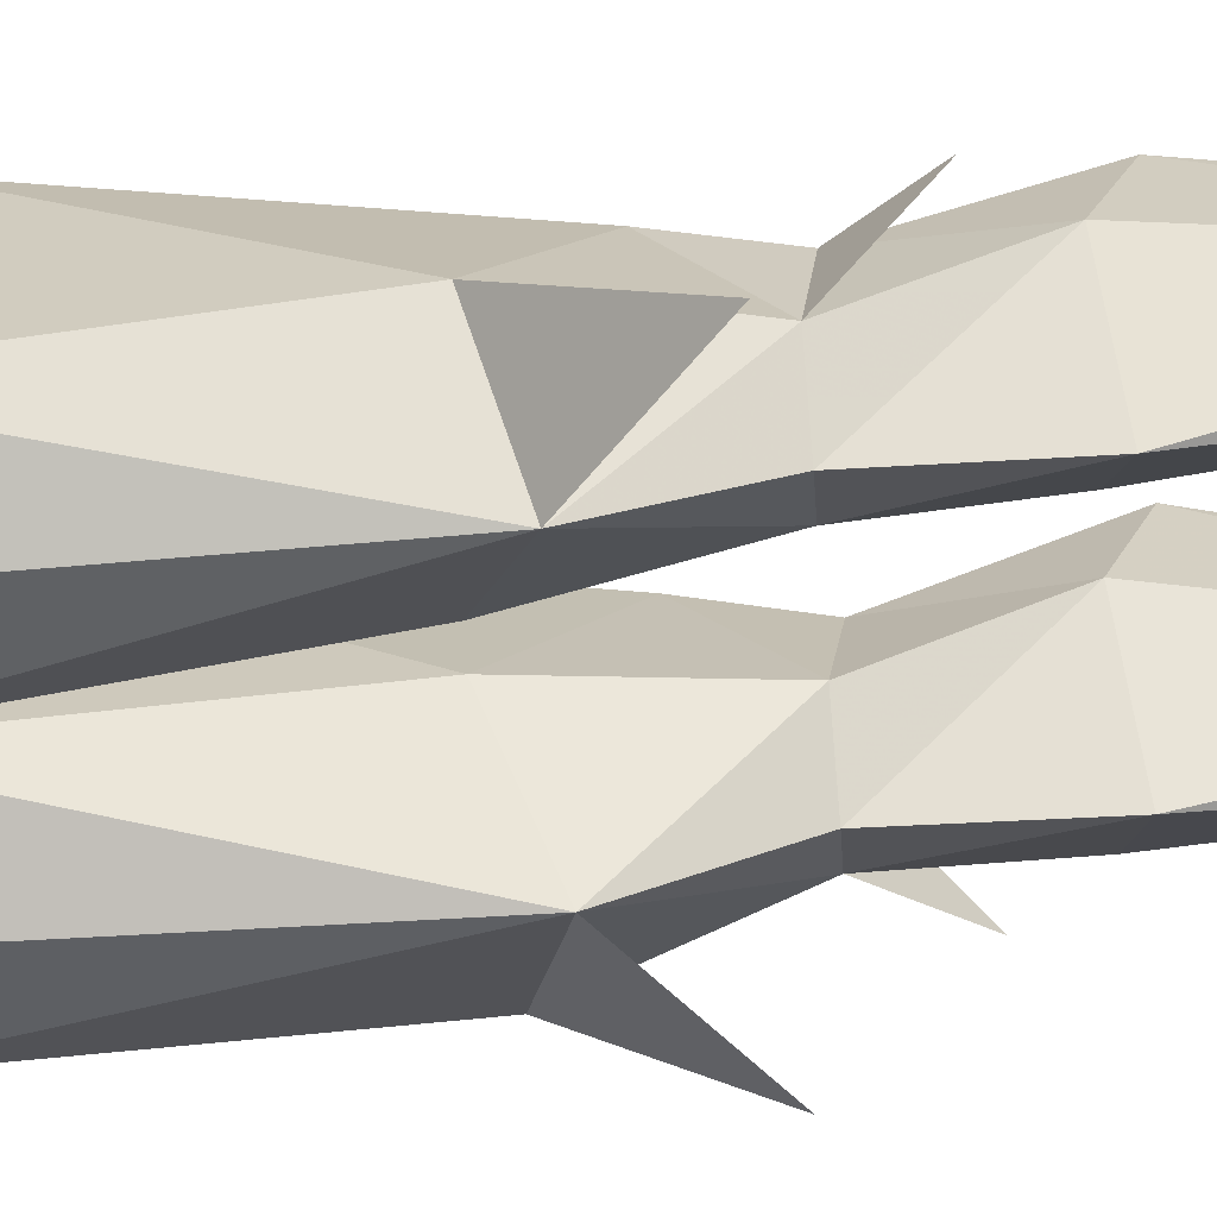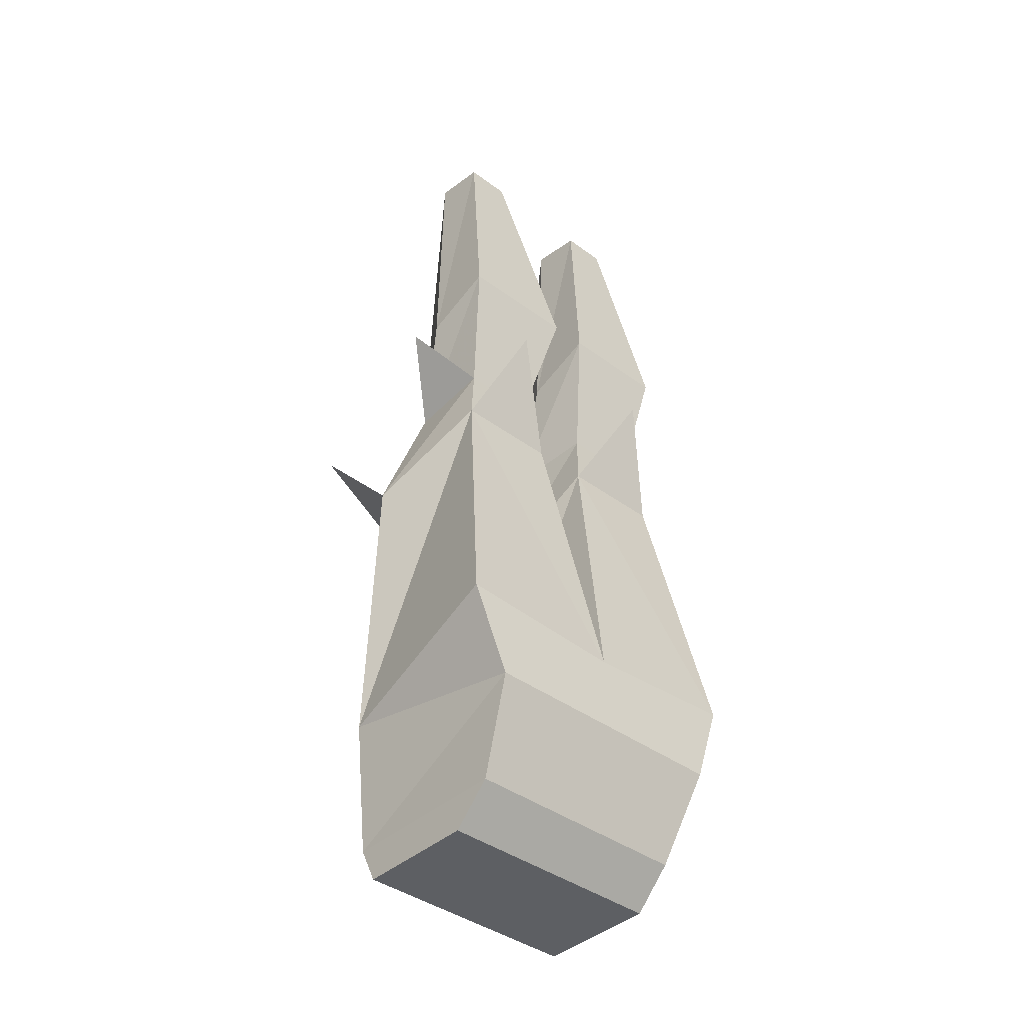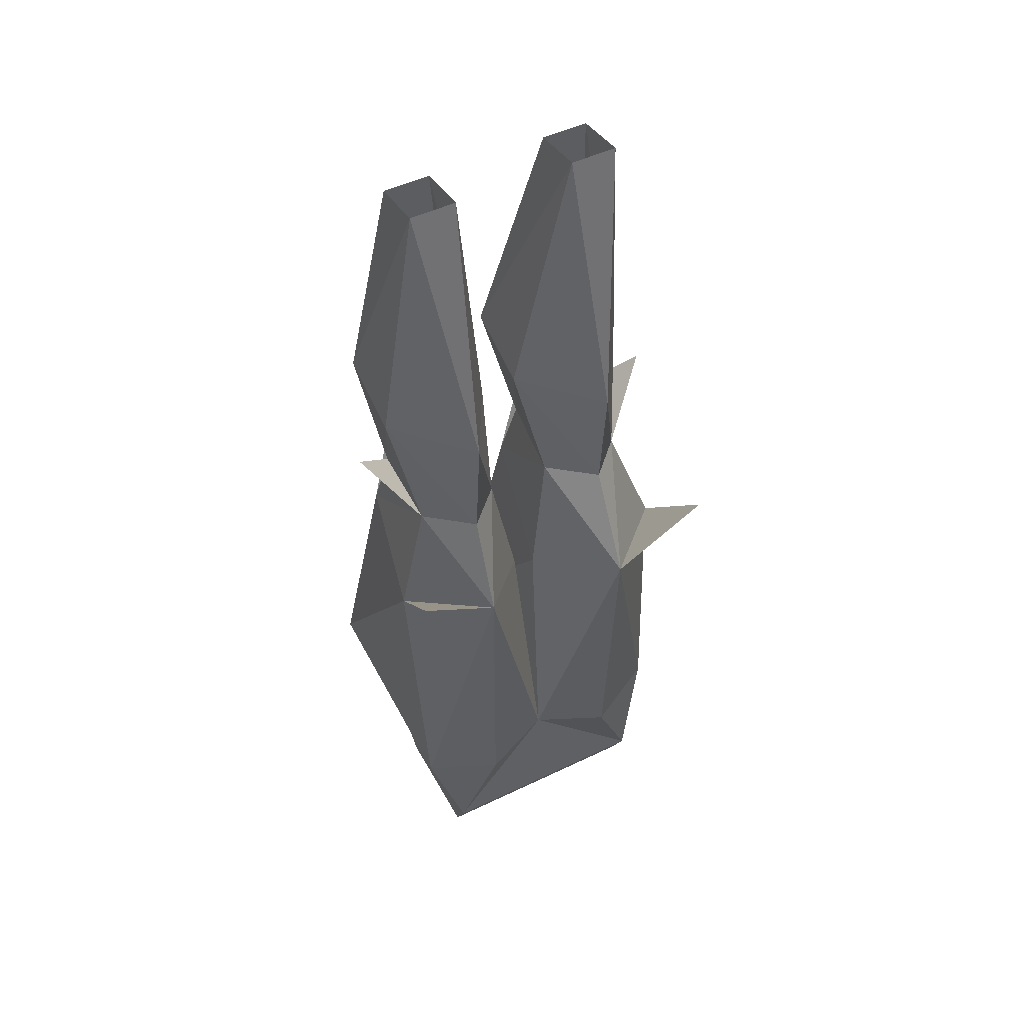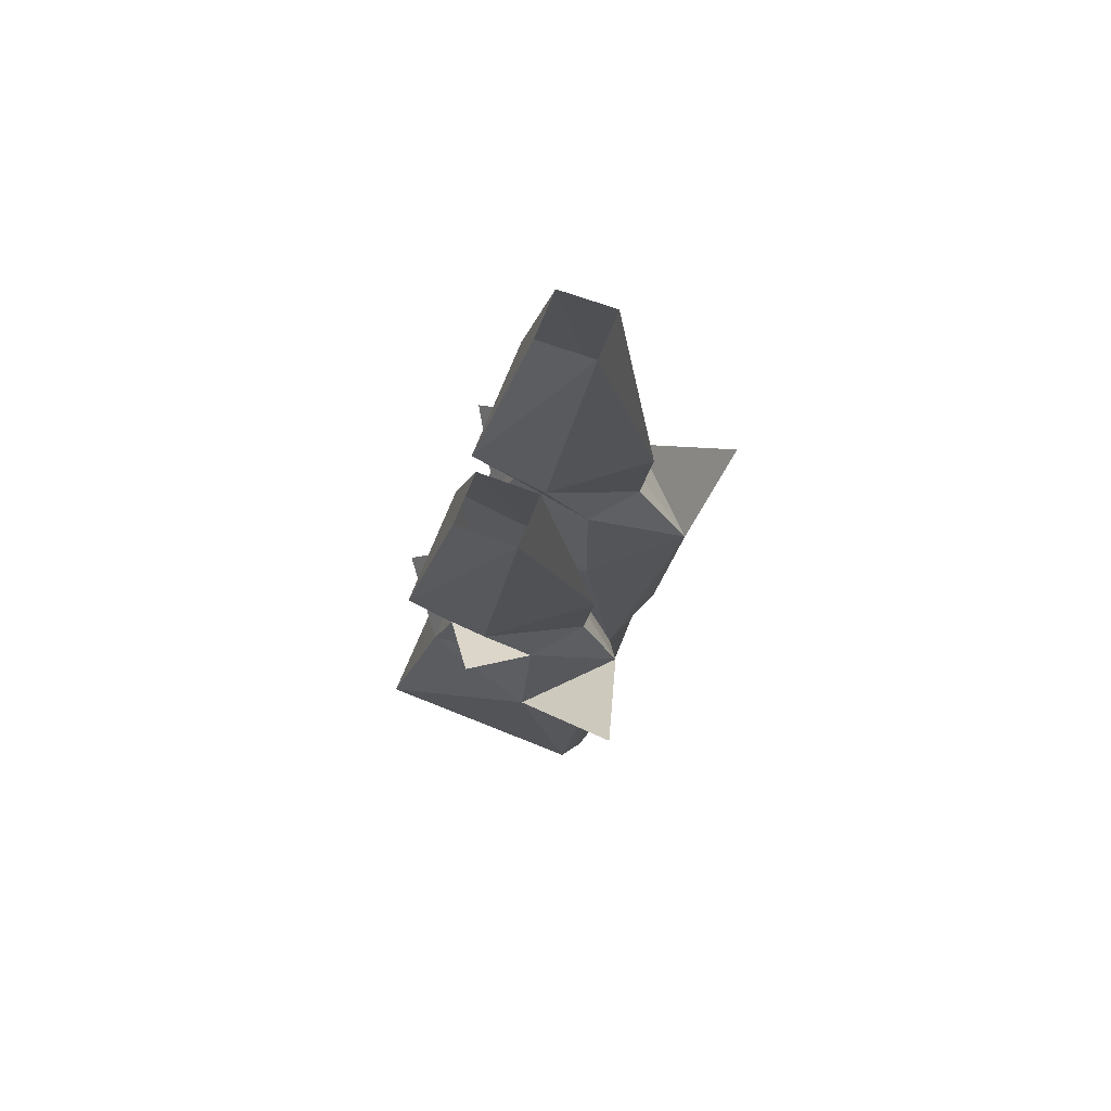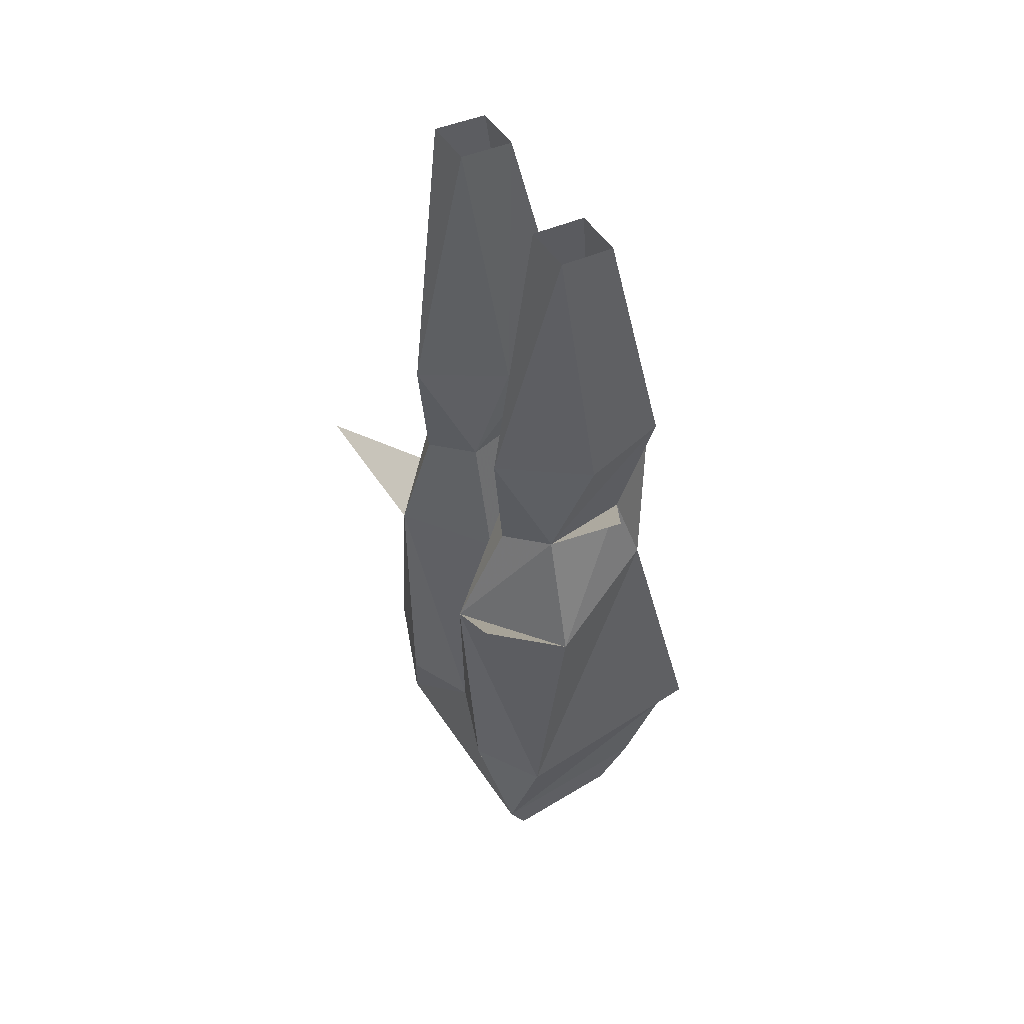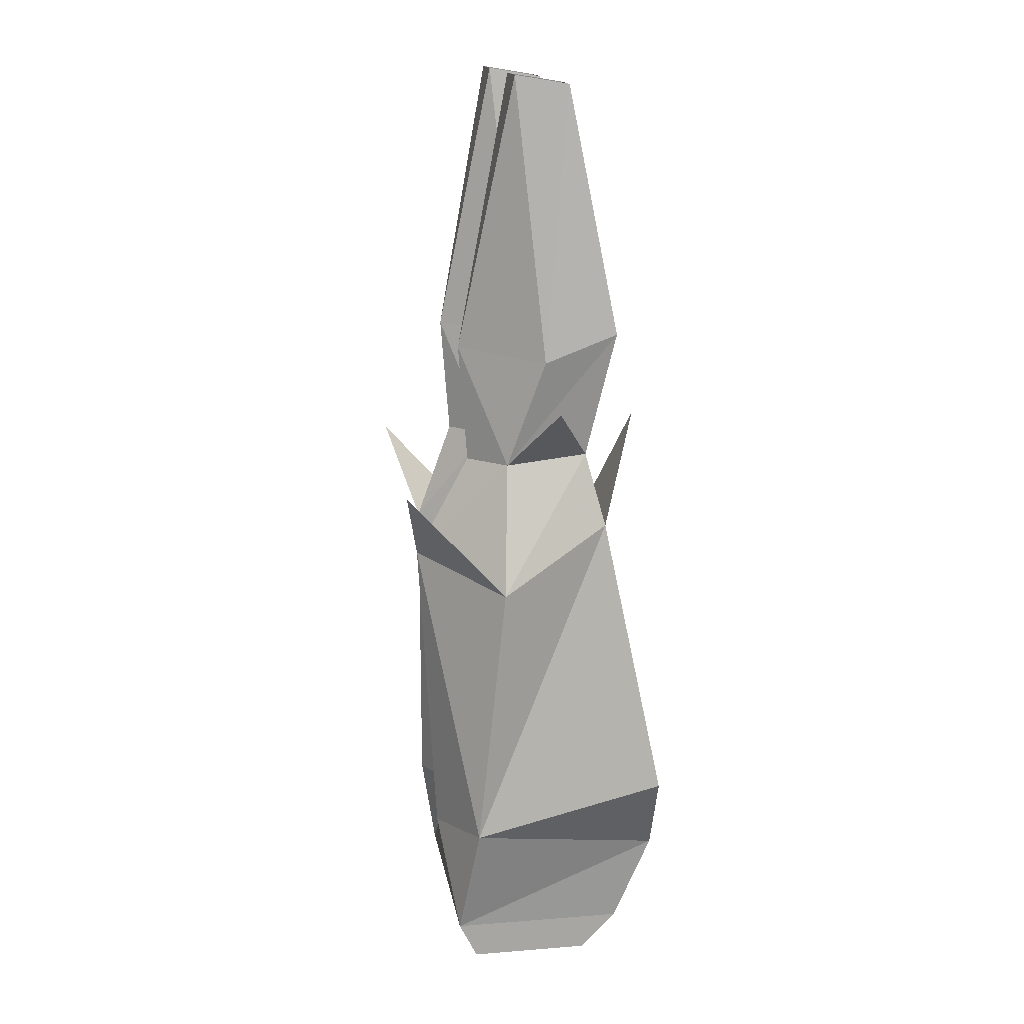
<metadata>
{"format":"obj","ext":"obj","renderer":"f3d","projection":"perspective","resolution":1024,"background":"white","views":[{"elev":-67.4,"azim":94.9,"up":"+Z"},{"elev":-40.4,"azim":-42.2,"up":"+Y"},{"elev":49.6,"azim":152.0,"up":"+Y"},{"elev":76.6,"azim":112.3,"up":"+Y"},{"elev":52.8,"azim":-123.0,"up":"+Y"},{"elev":16.1,"azim":-99.3,"up":"+Y"}]}
</metadata>
<code>
v -0.02344 -0.4688 -0.03125
v -0.0625 -0.5547 -0.1094
v -0.0625 -0.4688 -0.0625
v -0.007812 -0.375 0
v -0.03125 -0.4609 0.03906
v -0.02344 -0.5234 0.05469
v -0.007812 -0.5859 -0.03906
v 0 -0.8125 -0.07031
v -0.0625 -0.8203 -0.09375
v -0.125 -0.8125 -0.0625
v -0.1328 -0.5781 -0.03906
v -0.09375 -0.4688 -0.03125
v -0.0625 -0.3672 -0.07031
v -0.04688 -0.1328 -0.02344
v -0.007812 -0.3516 0.0625
v -0.1094 -0.3516 0.0625
v -0.09375 -0.4609 0.03906
v -0.1094 -0.5234 0.05469
v 0 -0.7734 0.1016
v 0.02344 -0.5234 0.05469
v 0.007812 -0.5859 -0.03125
v 0.0625 -0.5547 -0.09375
v 0.0625 -0.8203 -0.09375
v 0.09375 -0.9141 -0.07812
v -0.1016 -0.9141 -0.07812
v -0.1094 -0.8359 0.1016
v -0.1406 -0.7656 0.1016
v -0.1094 -0.375 0
v -0.08594 -0.1328 -0.02344
v 0.03125 -0.4688 -0.03125
v 0.0625 -0.4688 -0.0625
v 0.1016 -0.4688 -0.03125
v 0.125 -0.5781 -0.03125
v 0.125 -0.8125 -0.07031
v 0.1094 -0.8359 0.1016
v 0.09375 -0.9141 0.07031
v 0.09375 -0.9453 -0.0625
v -0.1016 -0.9453 -0.0625
v -0.1016 -0.9141 0.07031
v 0.09375 -0.9453 0.03906
v -0.1016 -0.9453 0.03906
v 0.1172 -0.3516 0.0625
v 0.09375 -0.1406 0.02344
v 0.05469 -0.1406 0.02344
v 0.02344 -0.3516 0.0625
v 0.1016 -0.4609 0.03906
v 0.1172 -0.375 0
v 0.09375 -0.1328 -0.02344
v 0.02344 -0.375 0
v 0.05469 -0.1328 -0.02344
v 0.0625 -0.3672 -0.07031
v 0.03906 -0.4609 0.03906
v 0.1094 -0.5234 0.05469
v -0.04688 -0.1406 0.02344
v -0.08594 -0.1406 0.02344
v 0.1328 -0.7656 0.1016
v 0.07031 -0.4297 0.08594
v -0.1328 -0.4844 -0.125
v 0.1406 -0.4844 -0.1172
v -0.07031 -0.4297 0.08594
v 0.1406 -0.4141 0.007812
v -0.1406 -0.4141 0.007812
f 1 2 3
f 1 3 4
f 1 4 5
f 1 5 6
f 1 6 7
f 2 11 12
f 2 12 3
f 3 12 13
f 3 13 4
f 4 15 5
f 5 15 16
f 5 16 17
f 5 17 18
f 5 18 6
f 6 19 7
f 7 19 8
f 8 19 20
f 8 20 21
f 8 24 25
f 12 17 16
f 12 16 28
f 12 28 13
f 22 30 31
f 22 31 32
f 22 32 33
f 24 36 37
f 24 37 25
f 25 37 38
f 25 38 39
f 37 36 40
f 37 40 41
f 37 41 38
f 38 41 39
f 39 41 40
f 39 40 36
f 42 45 46
f 42 46 47
f 49 51 30
f 49 30 45
f 45 30 52
f 45 52 46
f 46 52 20
f 46 20 53
f 46 32 47
f 47 32 31
f 47 31 51
f 51 31 30
f 21 20 52
f 21 52 30
f 1 7 2
f 2 7 8
f 2 8 9
f 8 21 22
f 8 22 23
f 8 23 24
f 8 25 9
f 10 25 26
f 10 26 27
f 10 27 18
f 10 18 11
f 11 18 17
f 11 17 12
f 24 34 35
f 24 35 36
f 25 39 26
f 46 53 32
f 34 56 35
f 33 53 56
f 33 56 34
f 53 33 32
f 21 30 22
f 46 32 61
f 12 17 62
f 2 9 10
f 2 10 11
f 9 25 10
f 22 33 34
f 22 34 23
f 23 34 24
f 58 2 11
f 59 33 22
f 4 13 14
f 4 14 15
f 13 28 29
f 13 29 14
f 42 43 44
f 42 44 45
f 42 47 48
f 42 48 43
f 49 45 44
f 49 44 50
f 49 50 51
f 47 51 48
f 48 51 50
f 15 54 55
f 15 55 16
f 16 55 28
f 28 55 29
f 14 54 15
f 6 18 19
f 26 39 35
f 26 35 19
f 26 19 27
f 27 19 18
f 39 36 35
f 35 56 19
f 19 56 20
f 20 56 53
f 20 53 57
f 60 18 6

</code>
